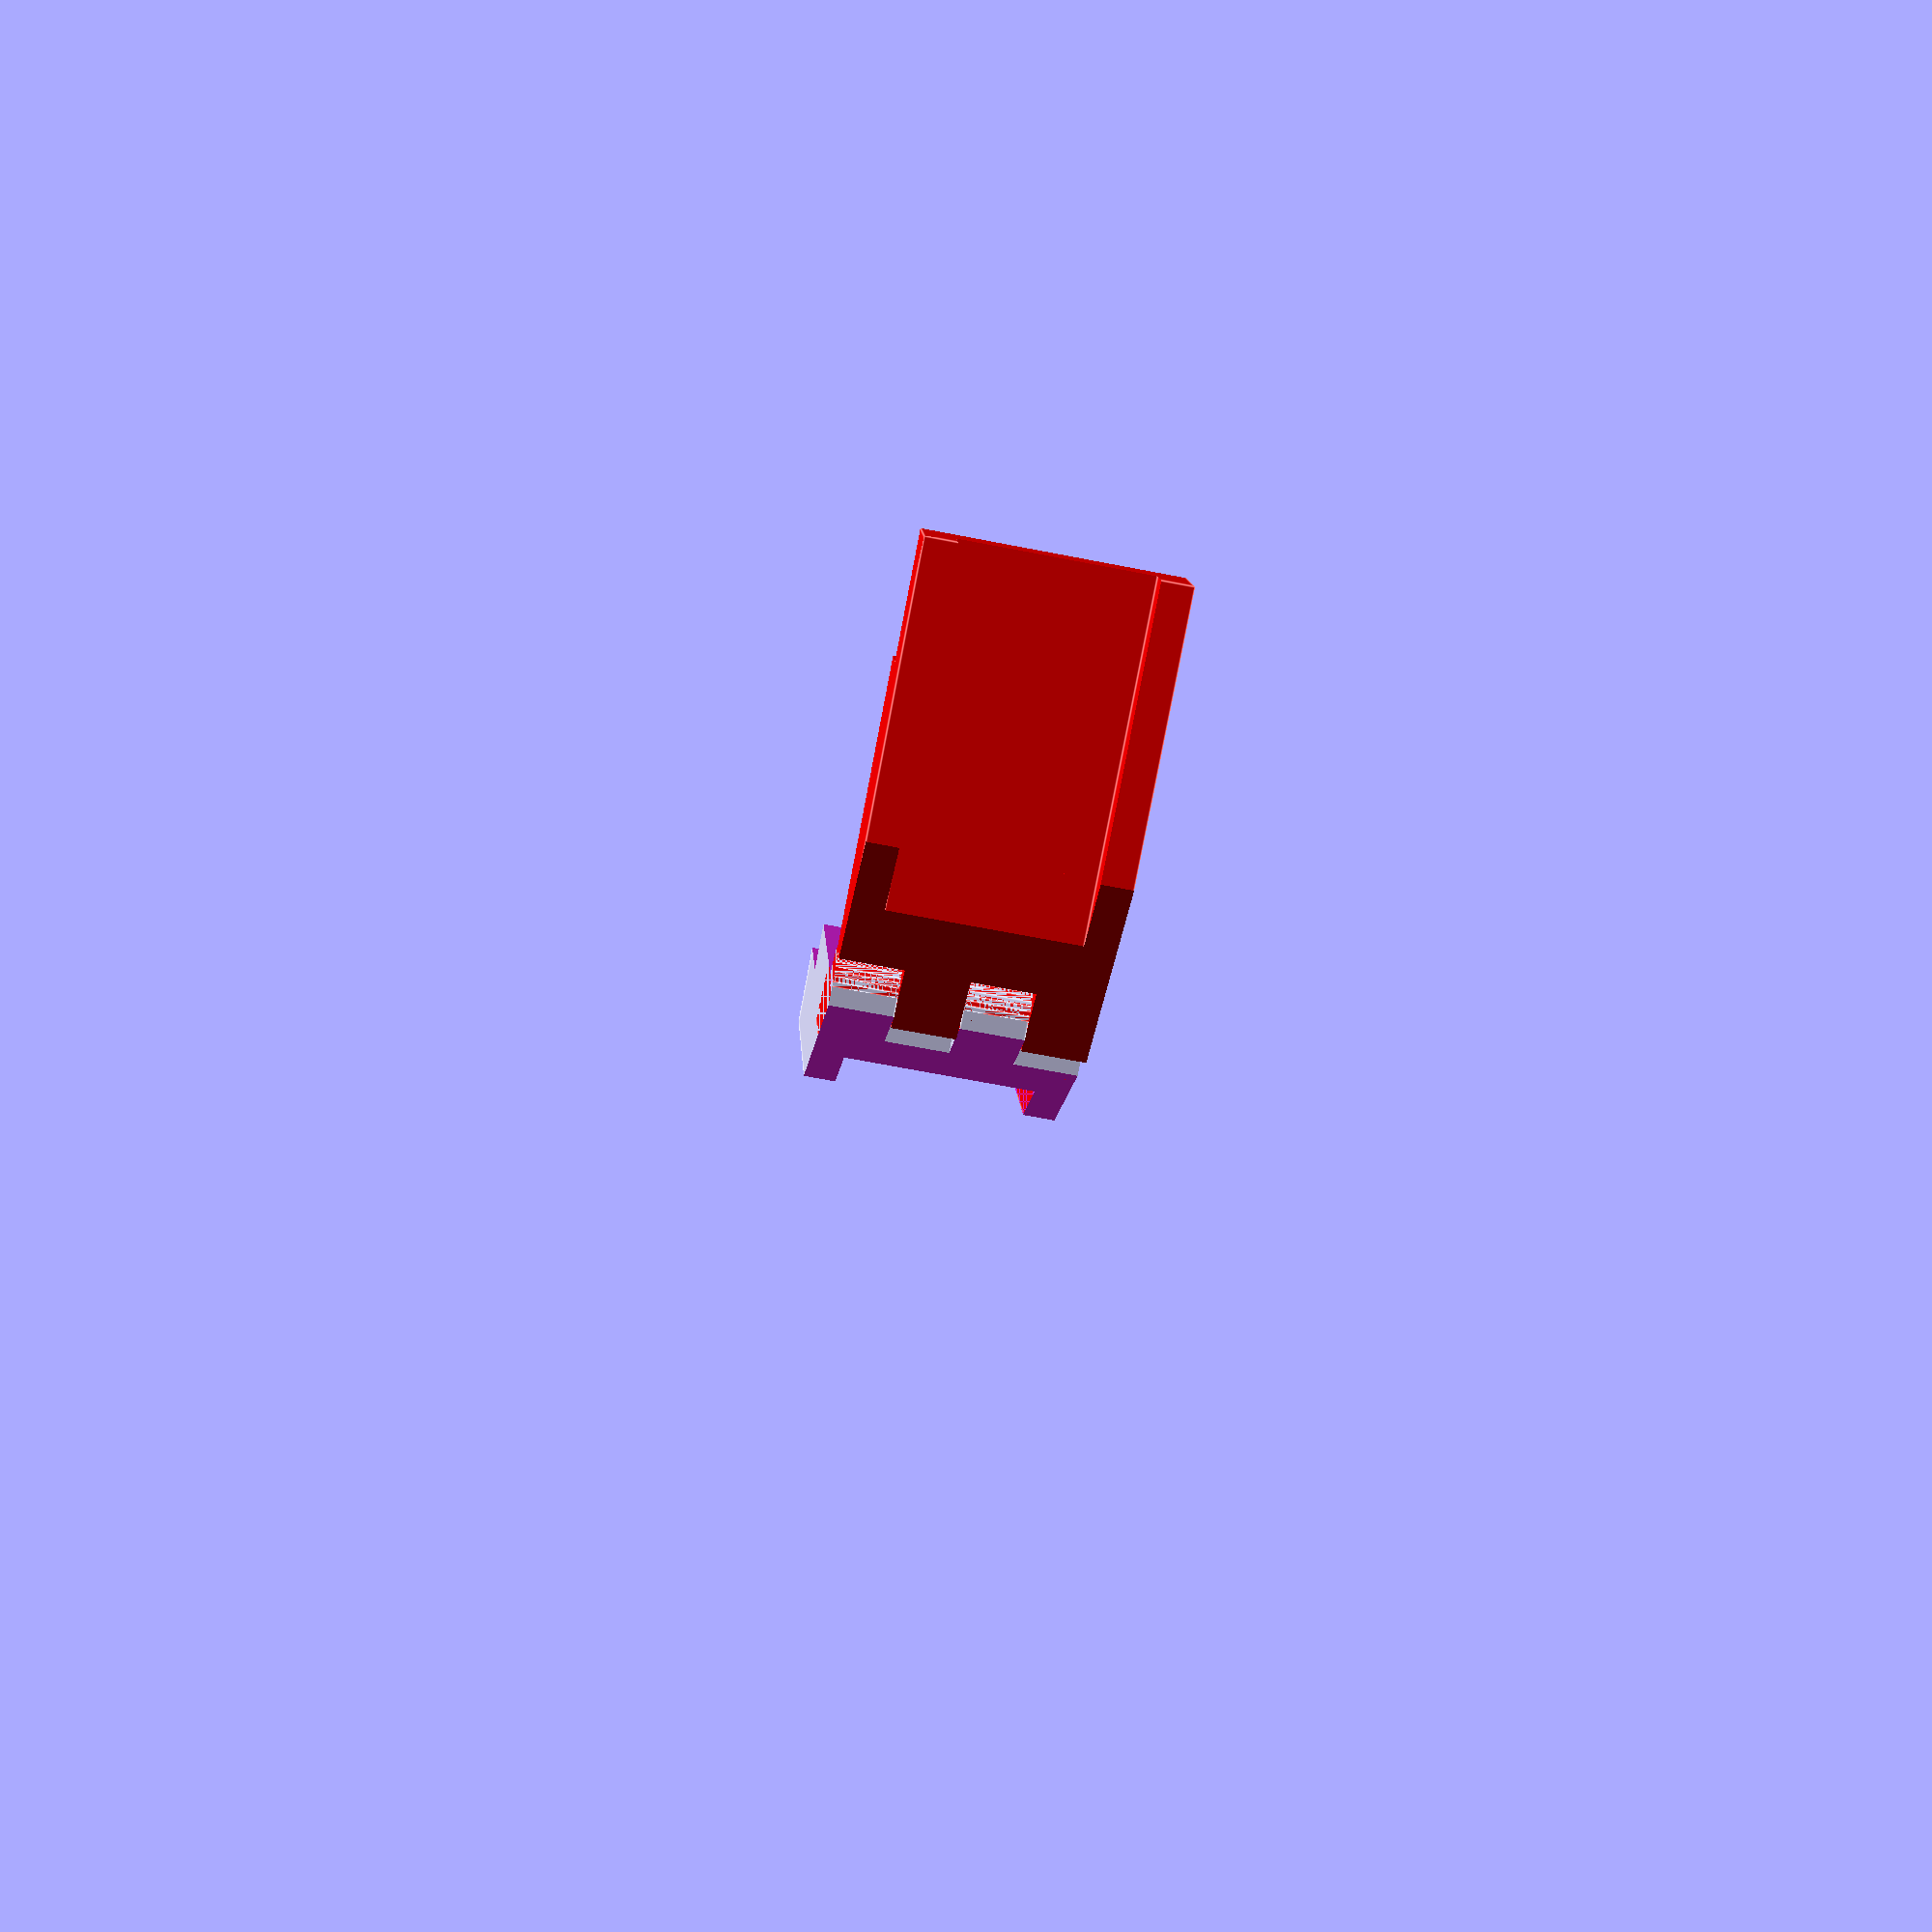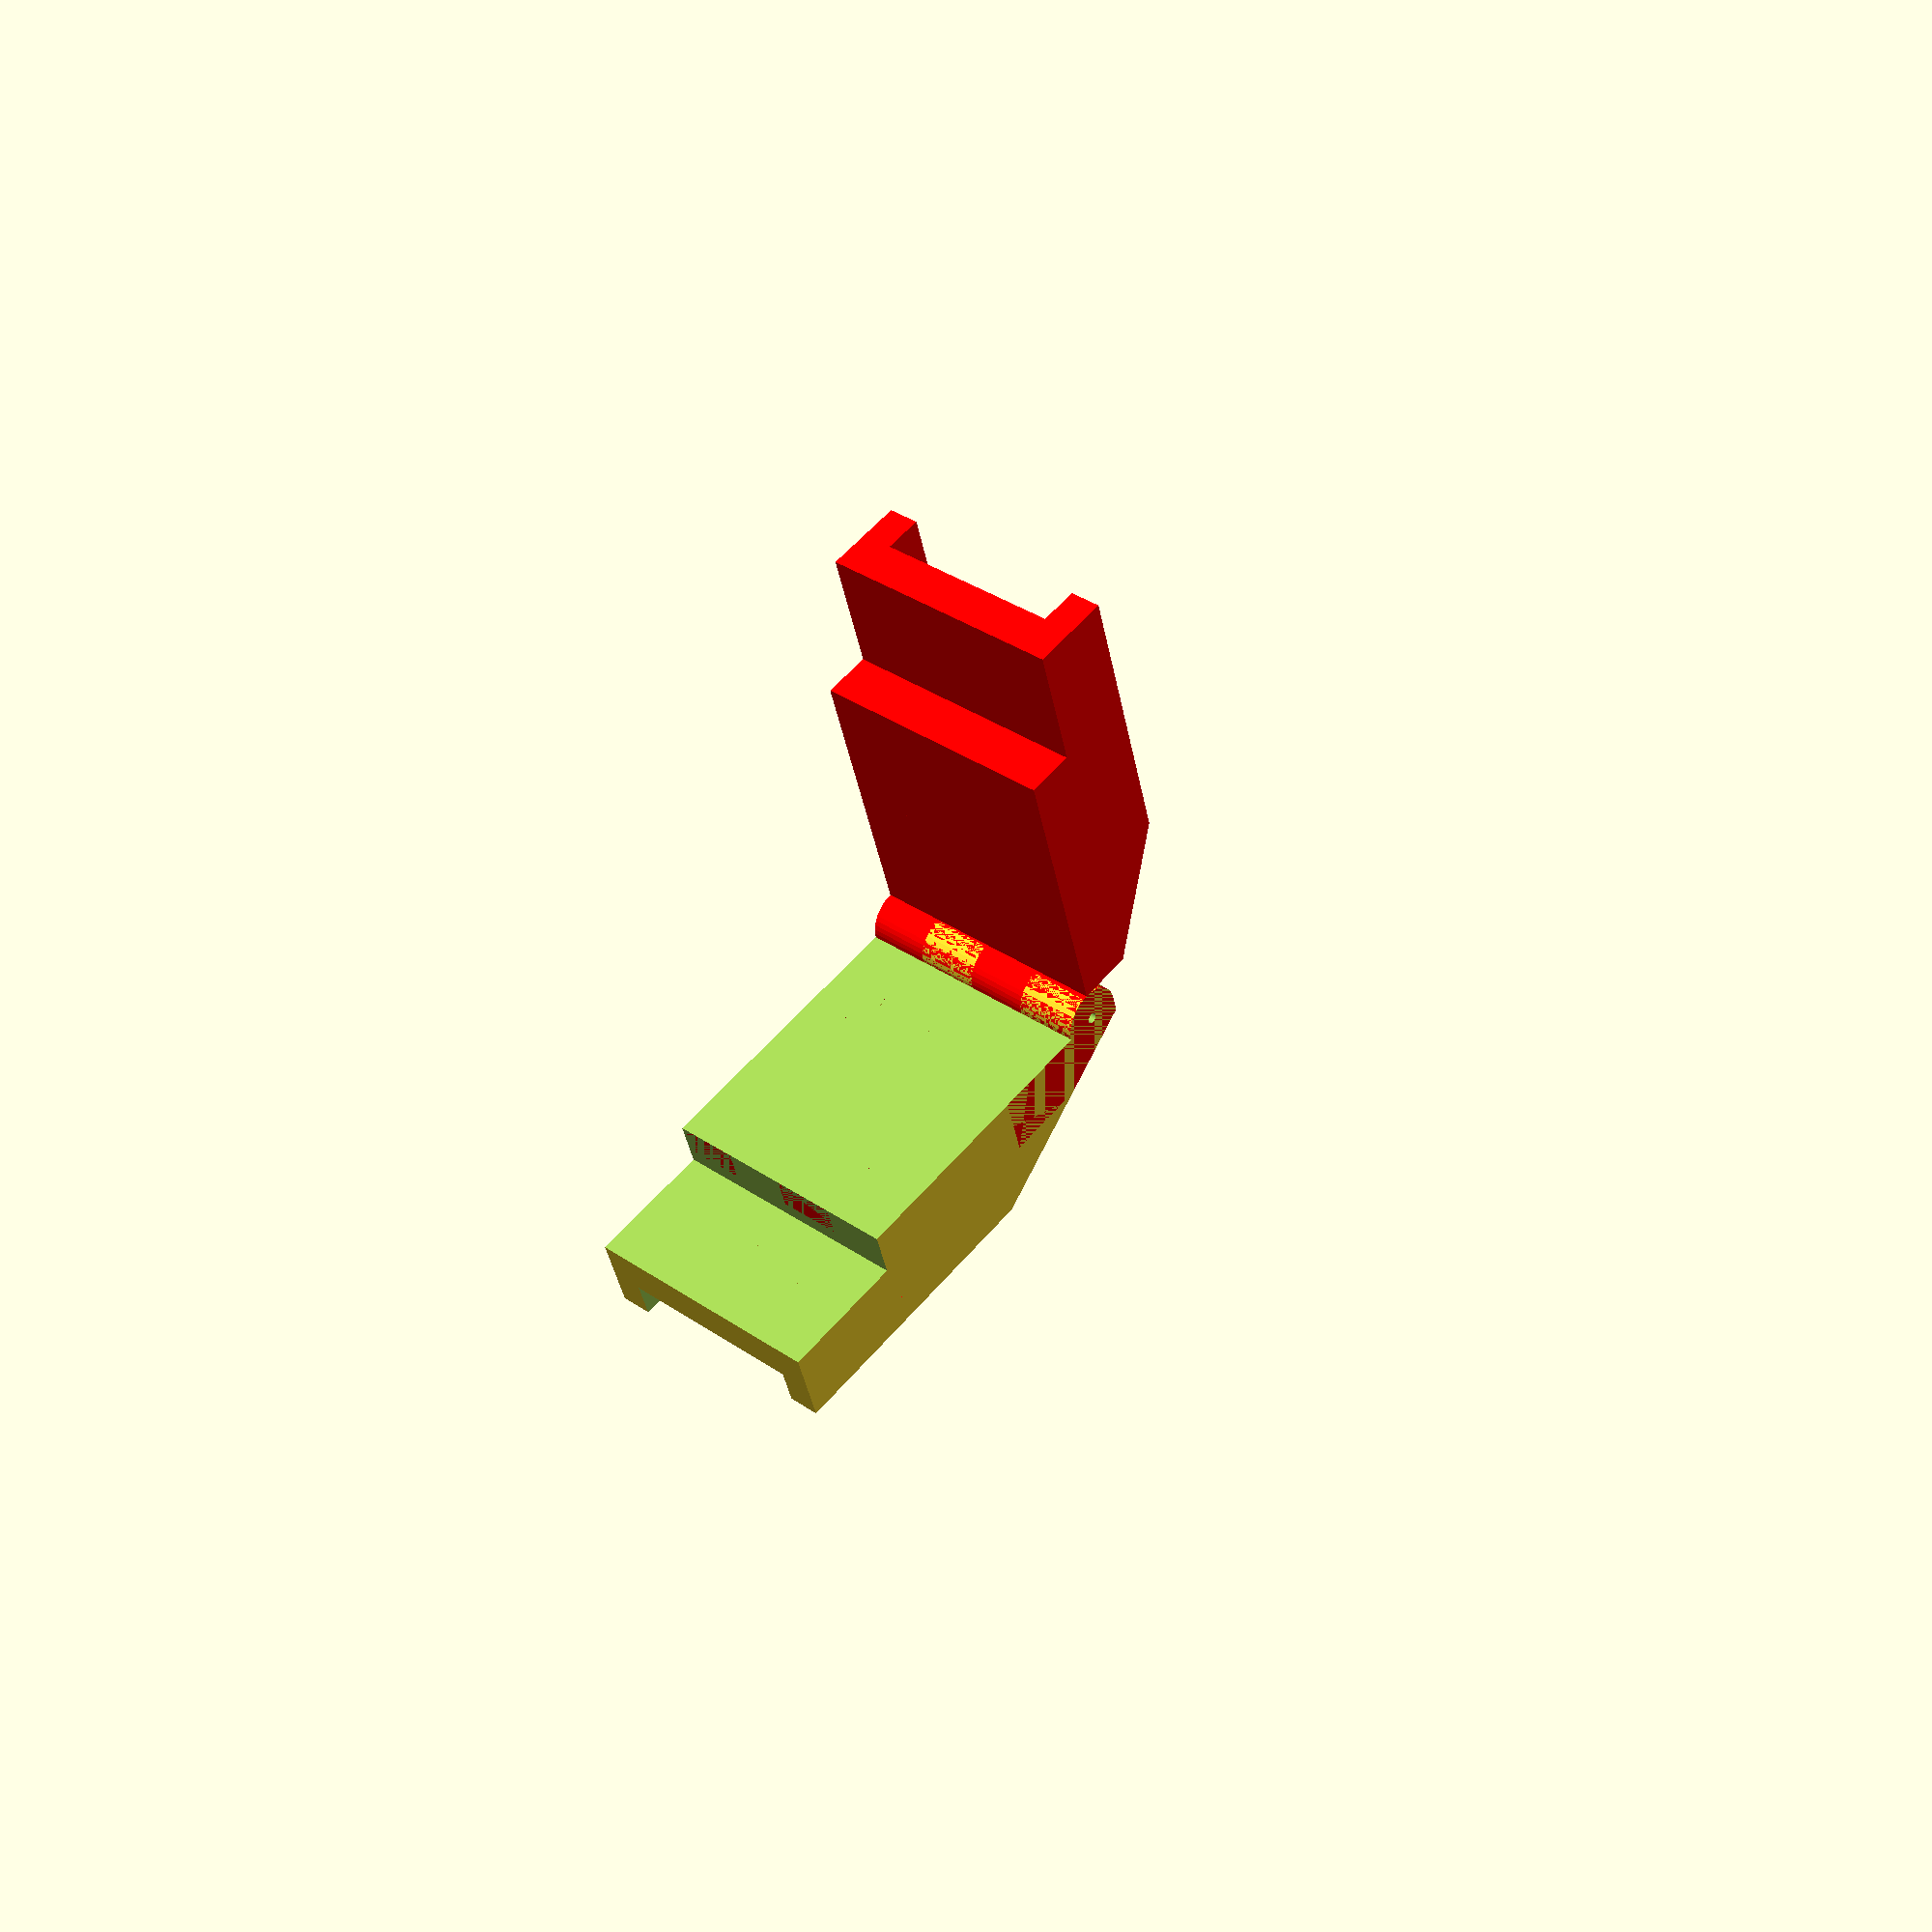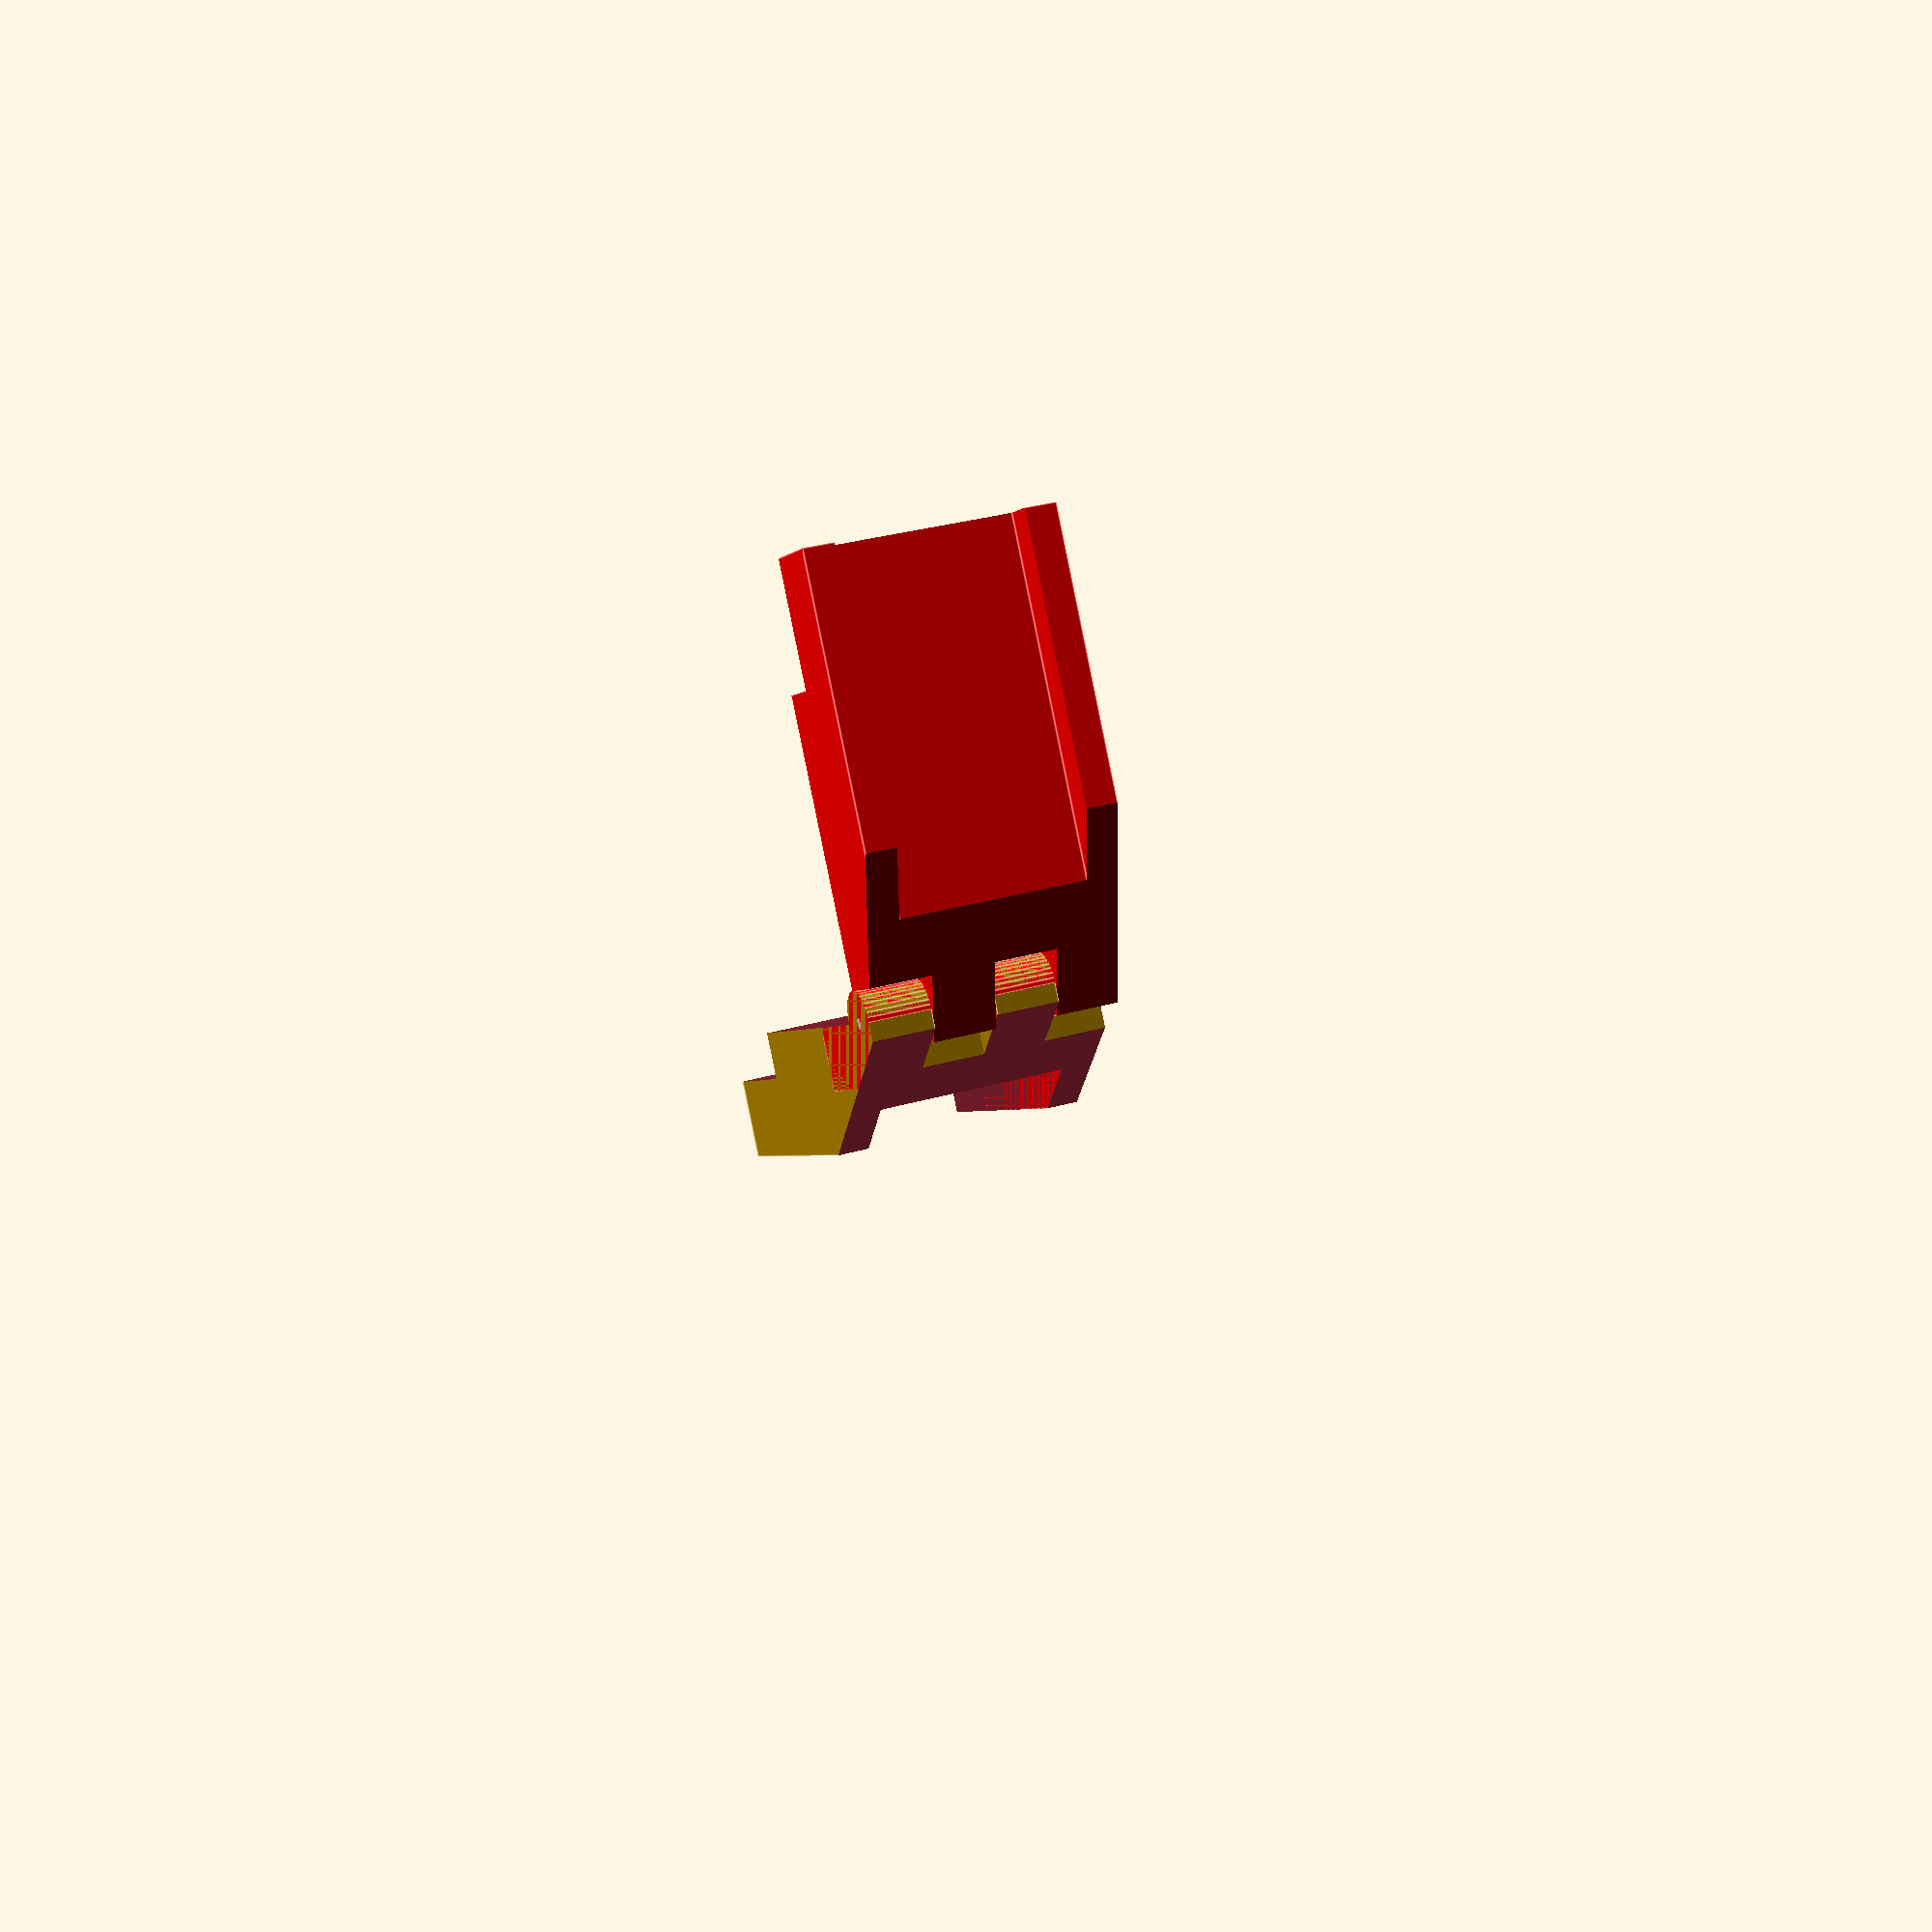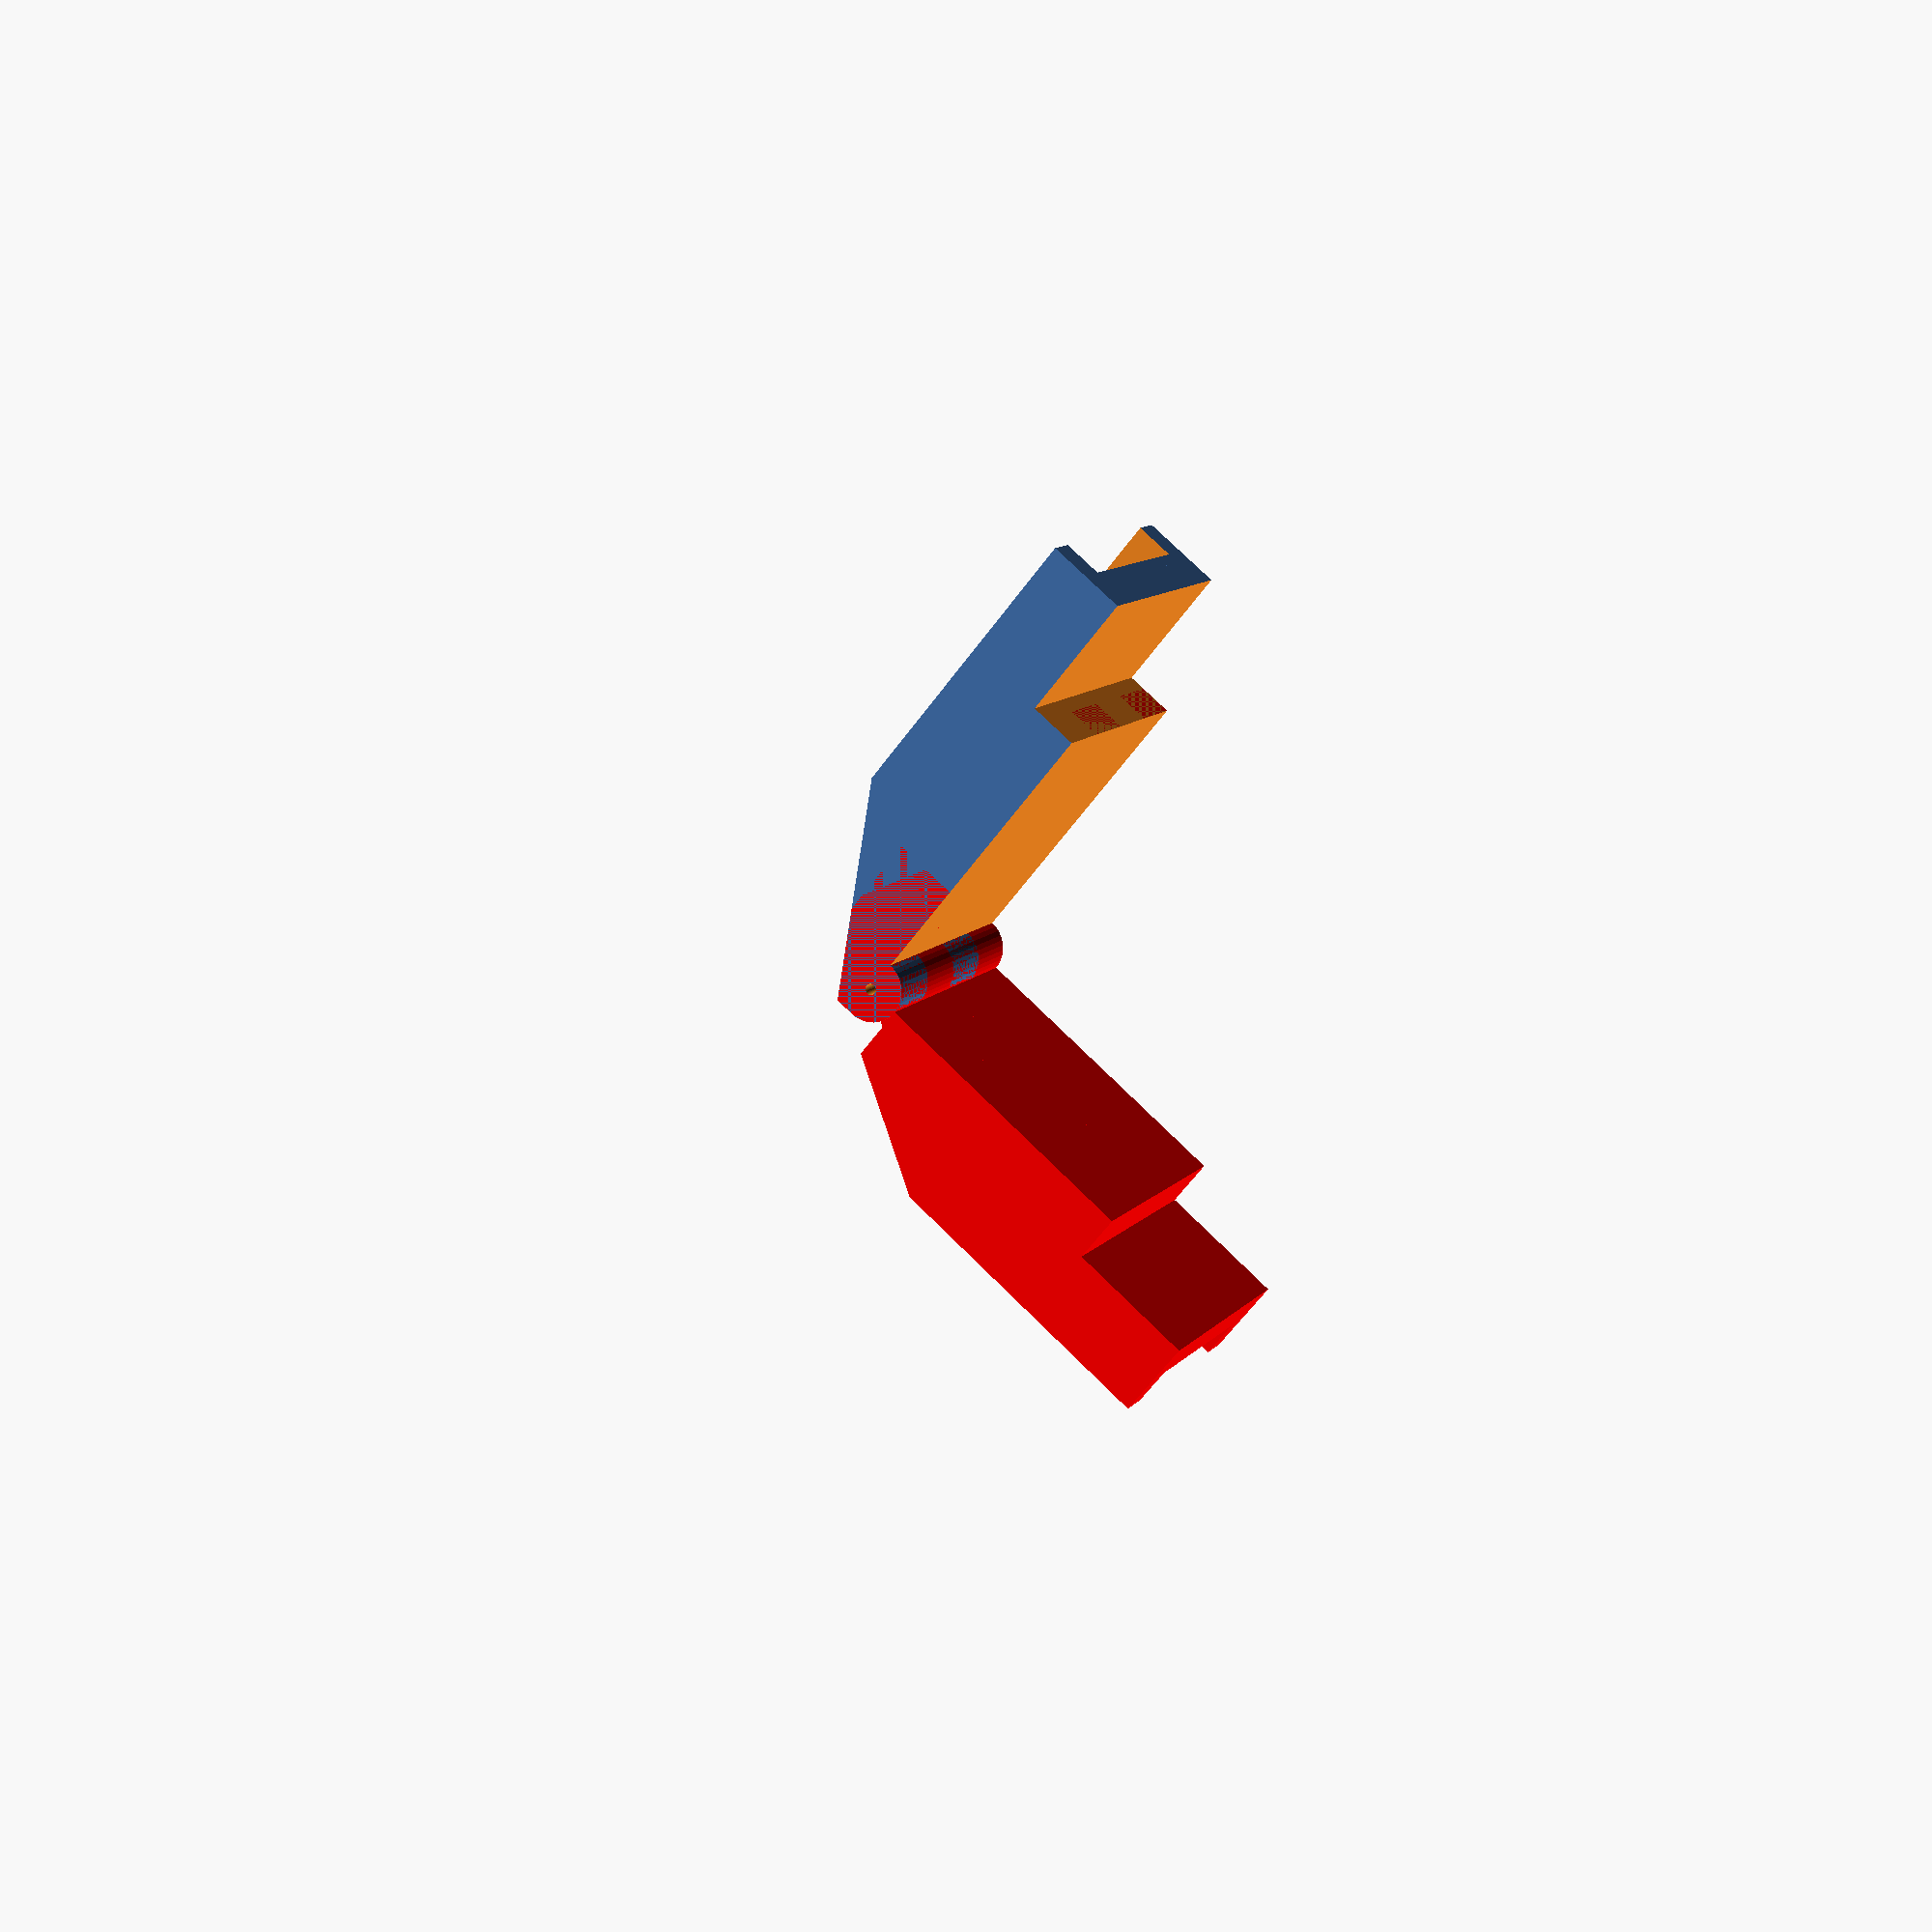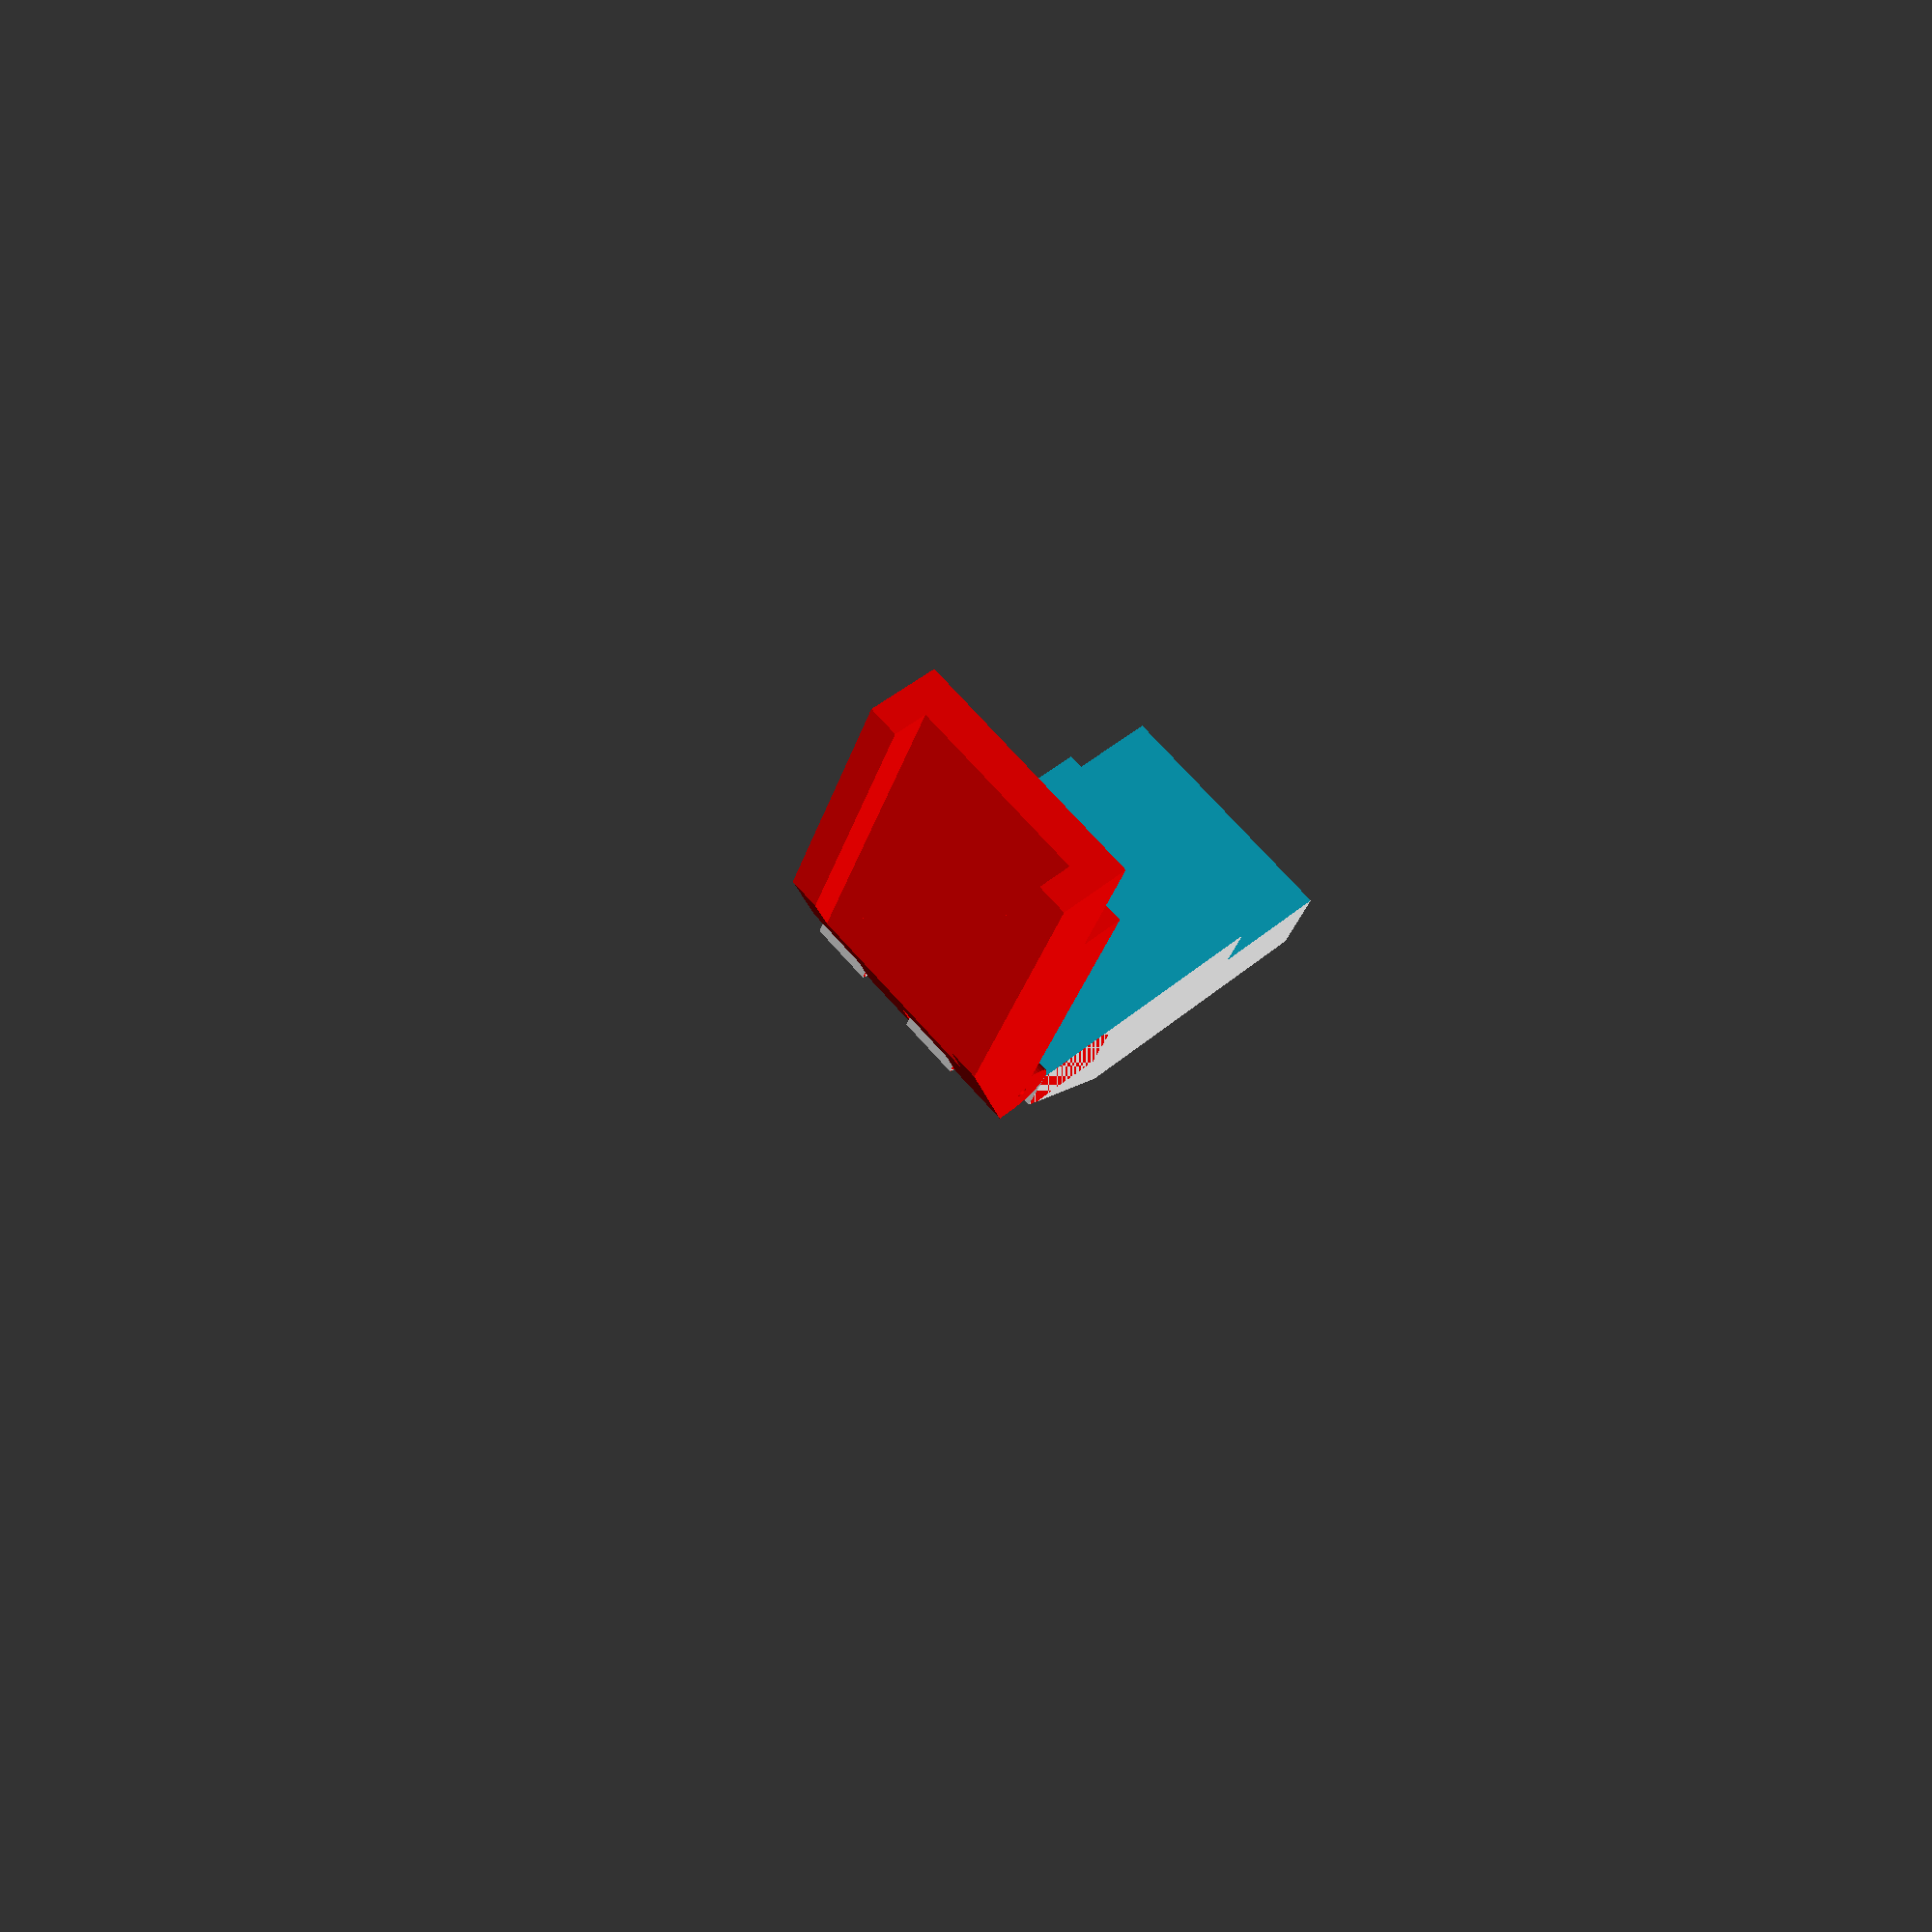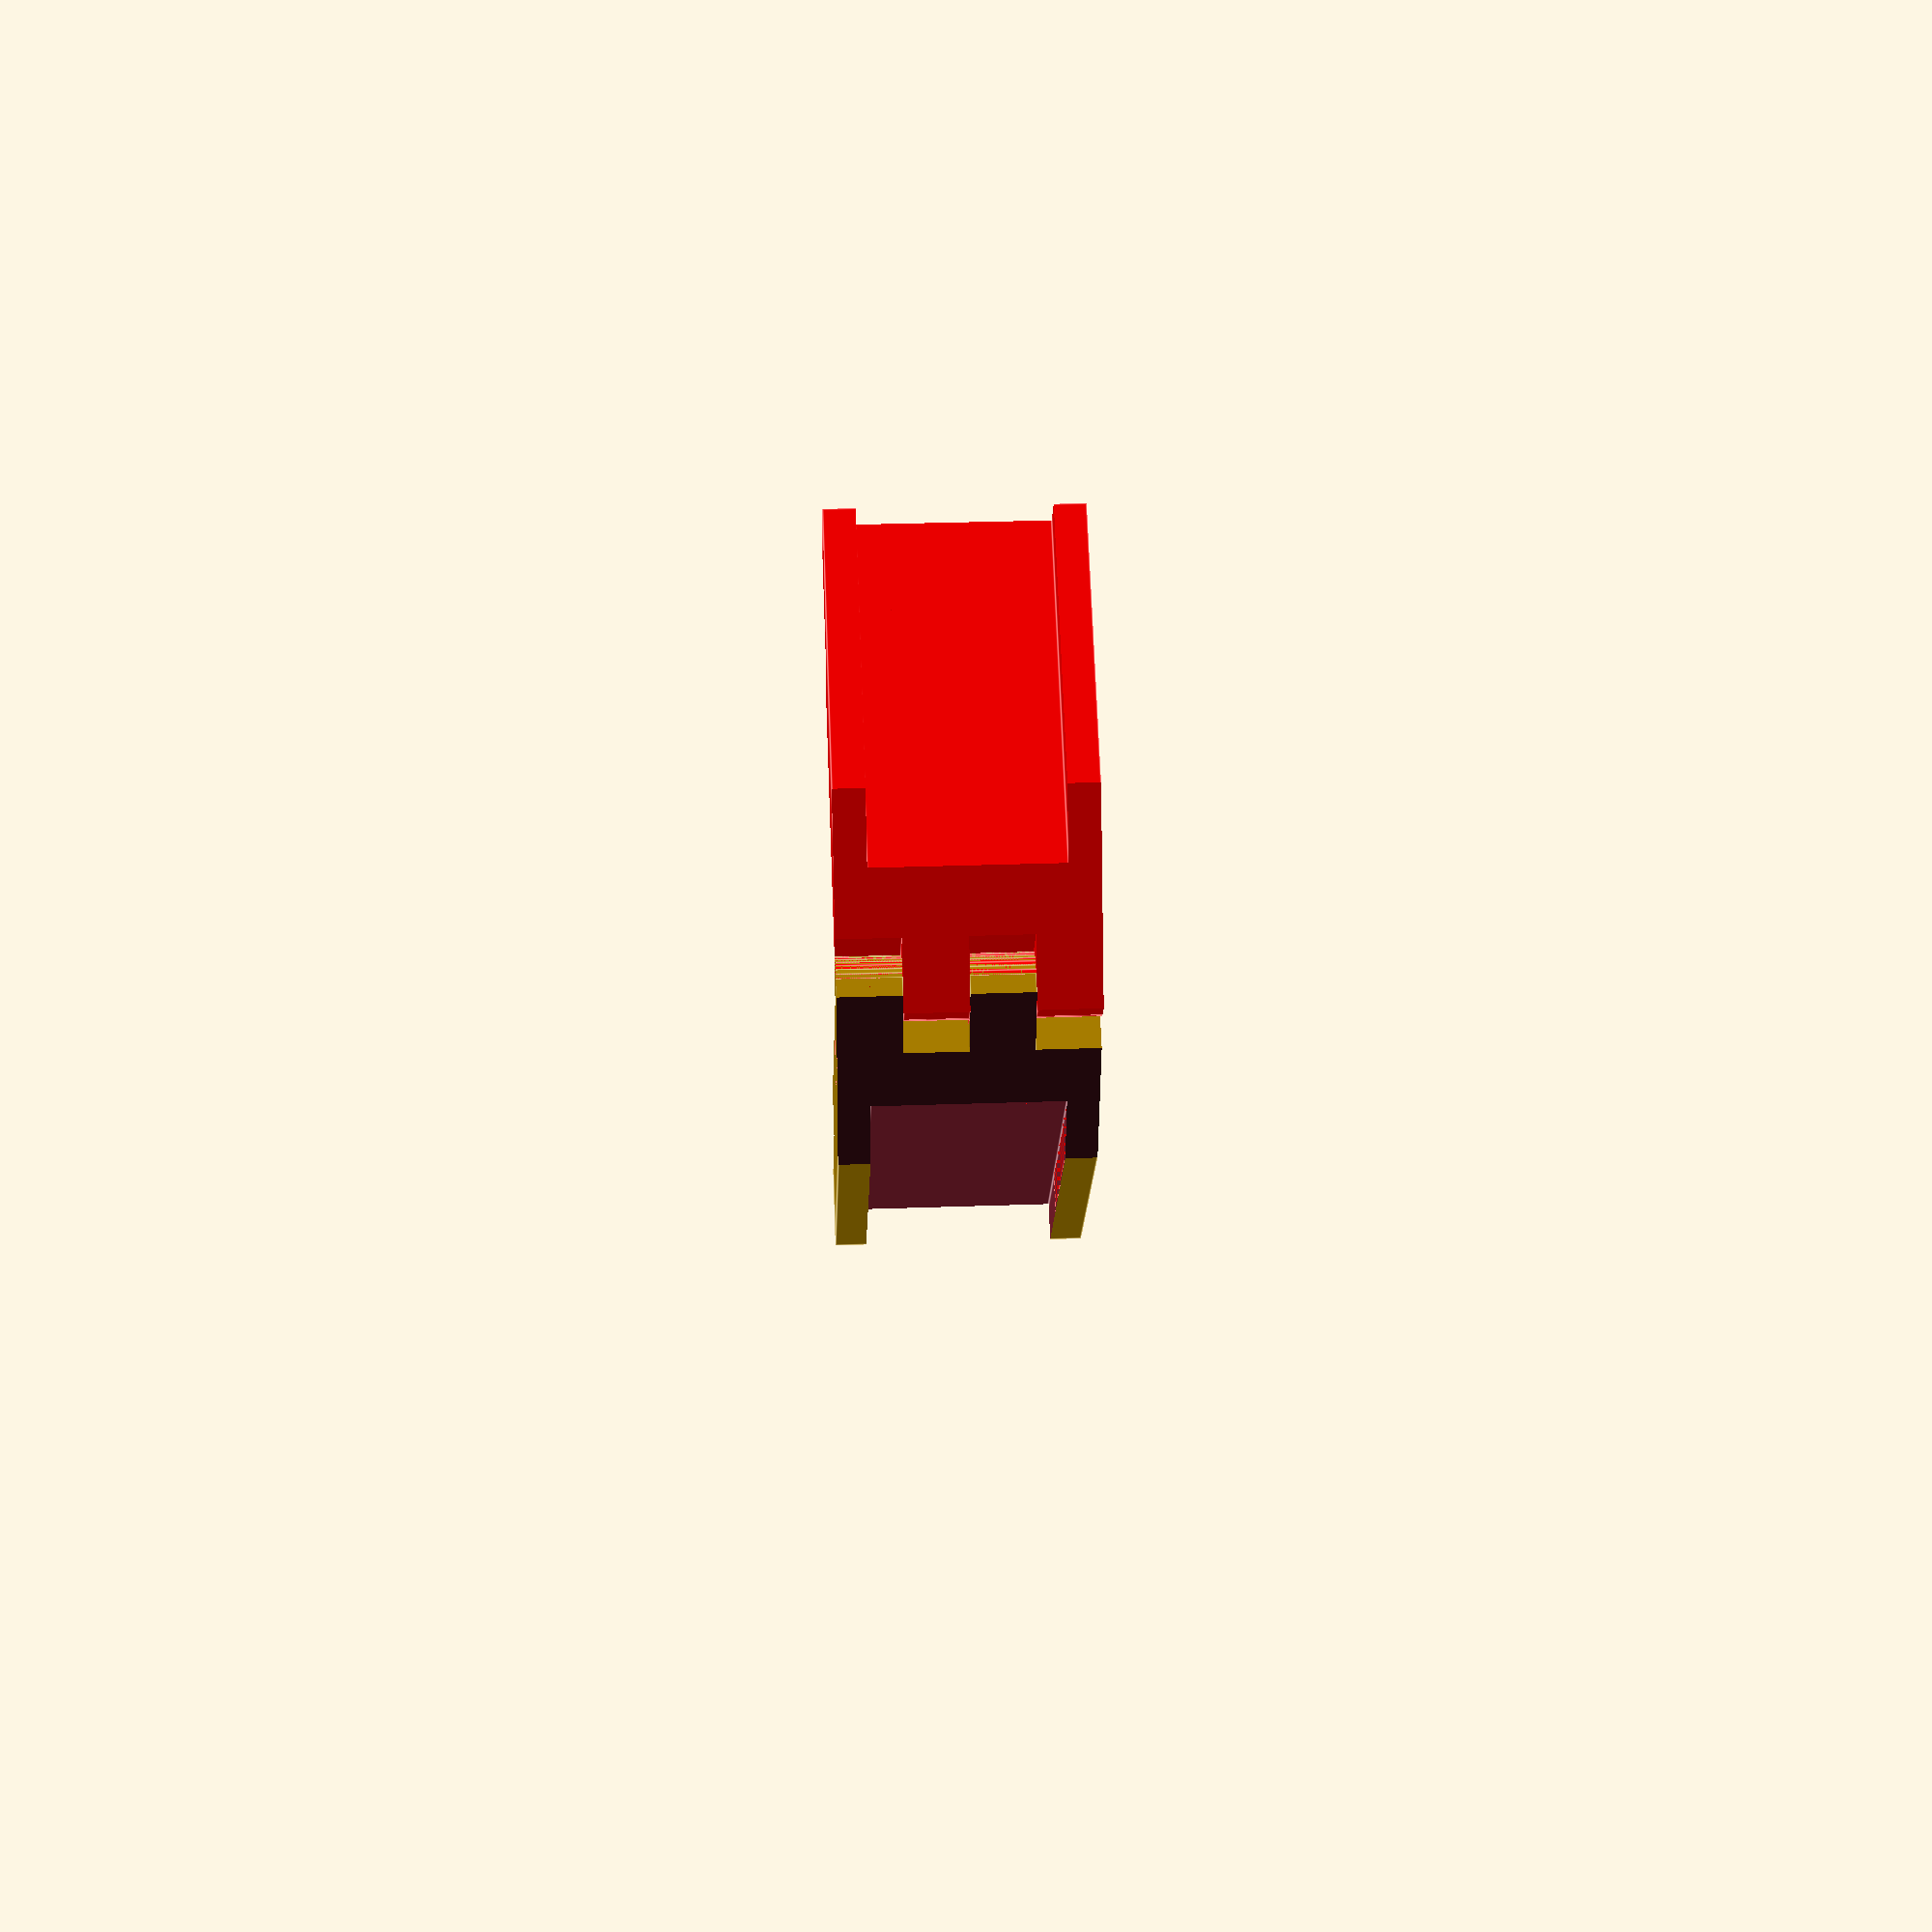
<openscad>

$fn = 40;

module moule(){
    difference(){
        translate([-20,0,0]) cube([160,80,80],center=true);
        translate([-20,68,0]) cube([200,80,60],center=true);
        translate([-20,-68,0]) cube([200,80,60],center=true);
        translate([-110,0,0]) cube([100,30,100],center=true);
        rotate([0,0,-30]) translate([0,45,0]) cube([100,30,100],center=true);
        rotate([0,0,30]) translate([0,-45,0]) cube([100,30,100],center=true);
    }
}

module masqueGauche(){
    difference(){
        translate([-80,0,0]) union(){
            translate([-100,-100,-50]) cube([200,200,30]);
            translate([-120,-10,-21]) cube([200,200,22]);
            translate([-100,-100,0]) cube([200,200,20]);
            translate([-120,-10,20]) cube([200,200,32]);
        }
        difference(){
            translate([-160,-200,-100]) cube([200,200,200]);
                translate([10,0,-50]) cylinder(h=100,r=10);
        }
        translate([10,0,-100]) cylinder(200,2);
    }
}
module masqueDroit(){
        rotate([180,0,0]) masqueGauche();
}
module mouleExcave(){
    difference(){
        translate([-30,0,0]) moule();
    }
}
module morceauGauche(){
    intersection(){
        mouleExcave();
        masqueGauche();
    }
}
module morceauDroit(){
    intersection(){
        mouleExcave();
        masqueDroit();
    }
}
translate([-10,-0,0]) morceauGauche();
rotate([0,0,90]) color("red") translate([-10,-0,0]) morceauDroit();

</openscad>
<views>
elev=64.6 azim=105.4 roll=258.7 proj=p view=edges
elev=324.4 azim=196.2 roll=131.9 proj=p view=solid
elev=327.9 azim=212.6 roll=248.1 proj=p view=edges
elev=169.7 azim=230.4 roll=337.5 proj=p view=wireframe
elev=287.9 azim=201.2 roll=318.3 proj=p view=wireframe
elev=330.2 azim=228.9 roll=267.0 proj=p view=edges
</views>
